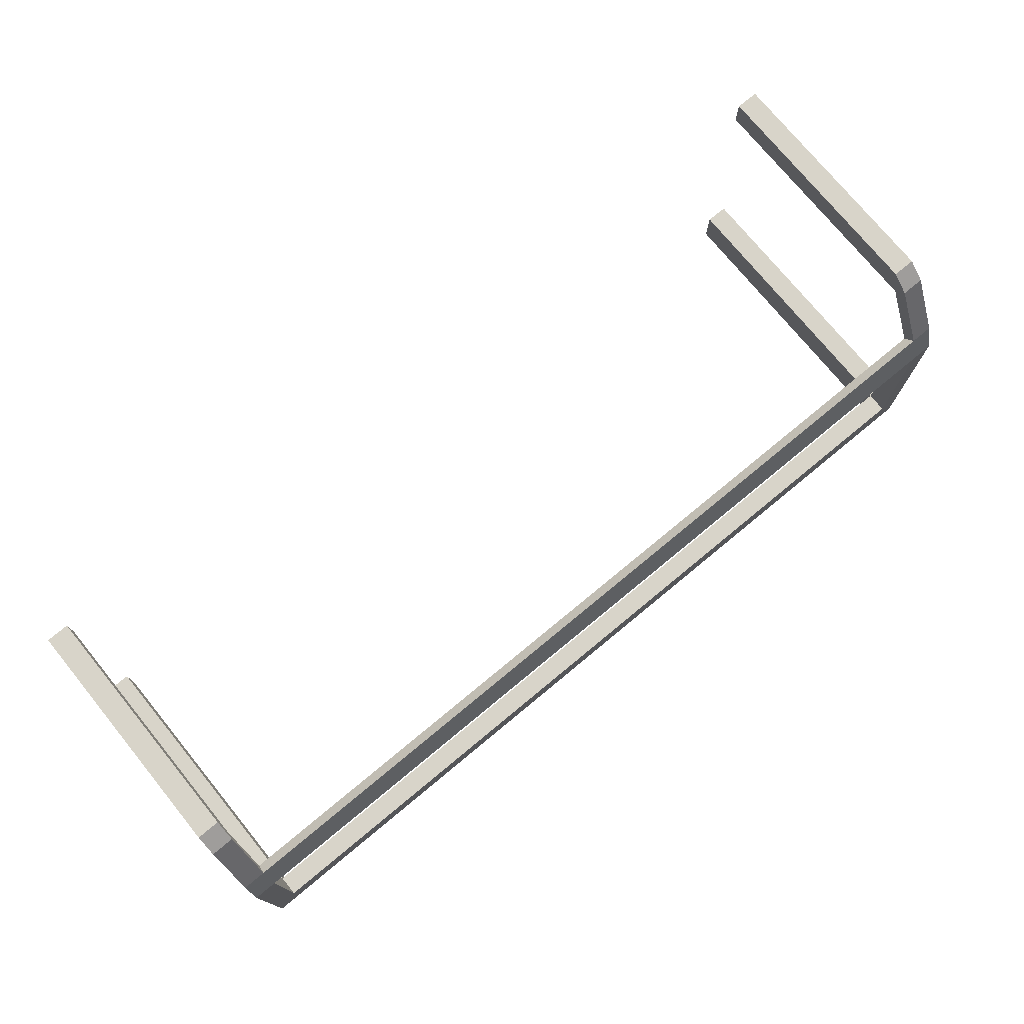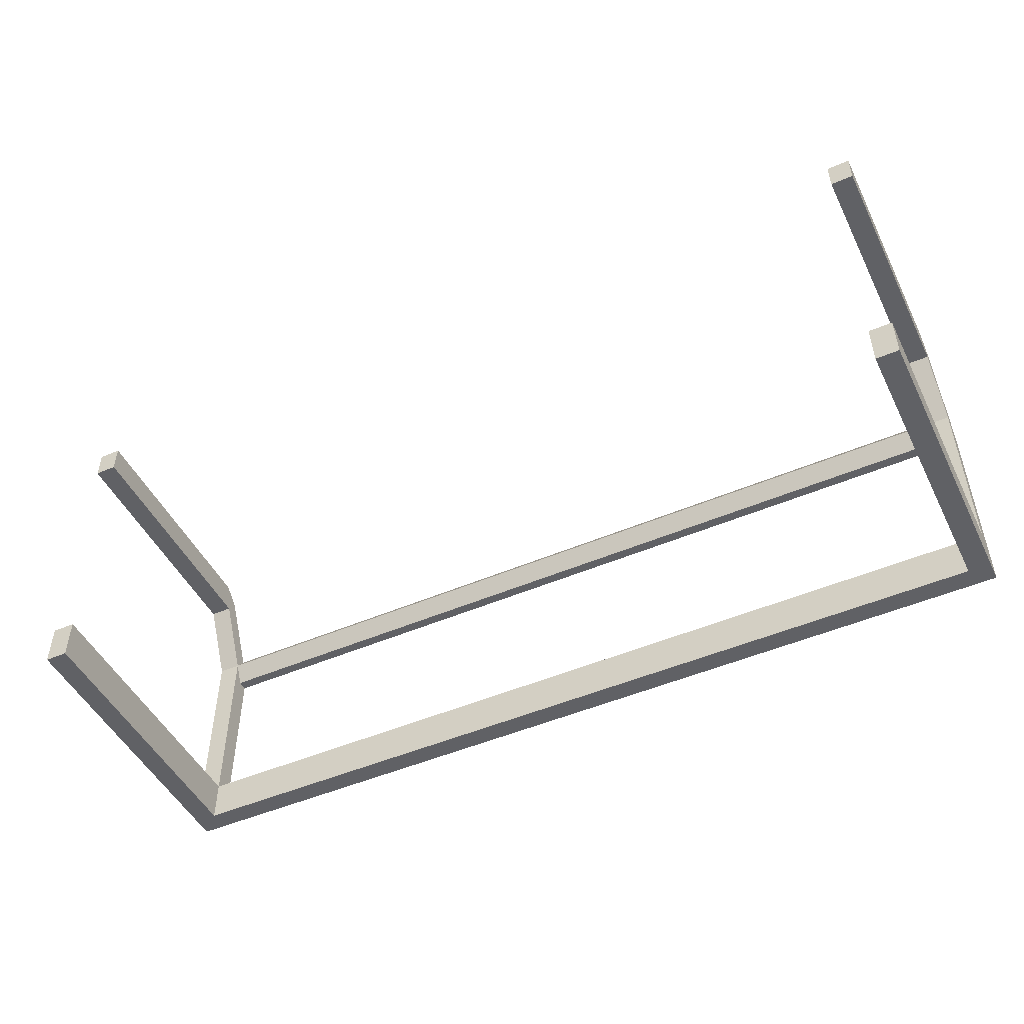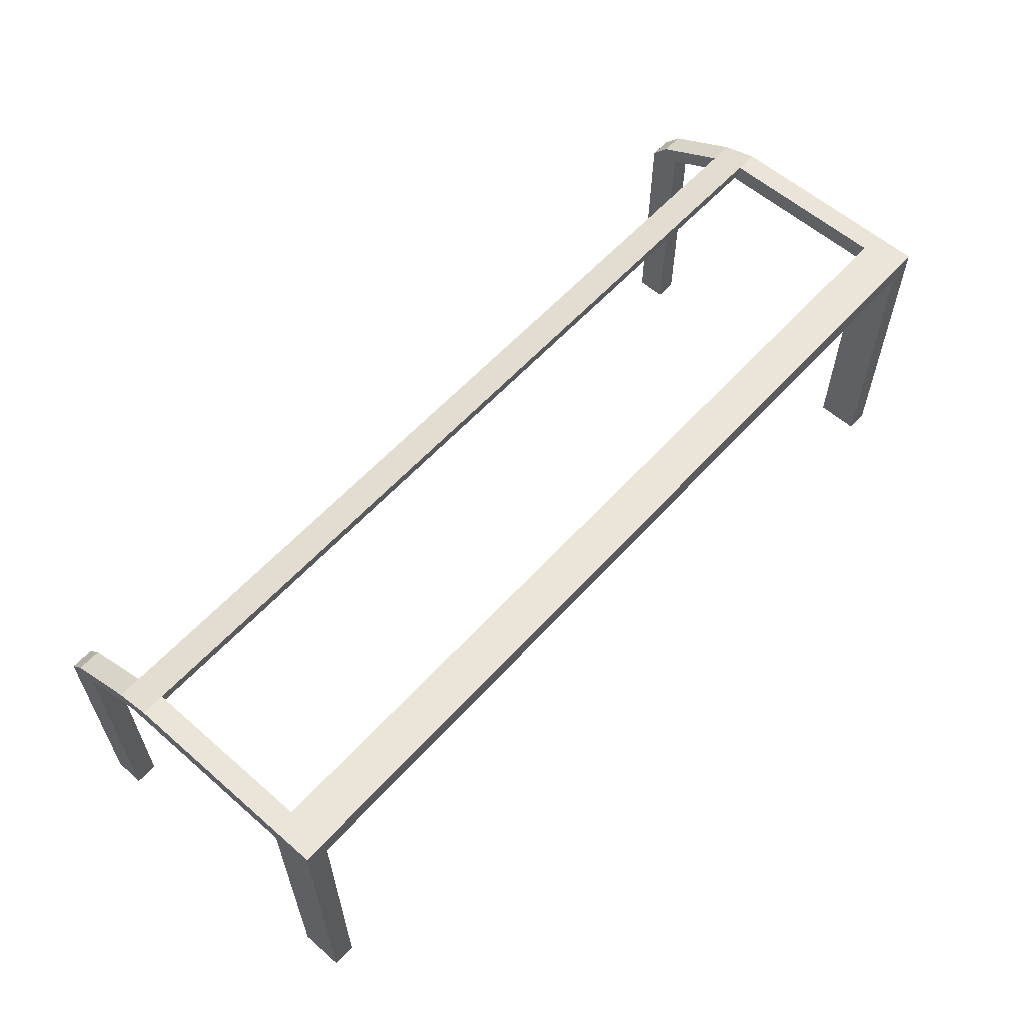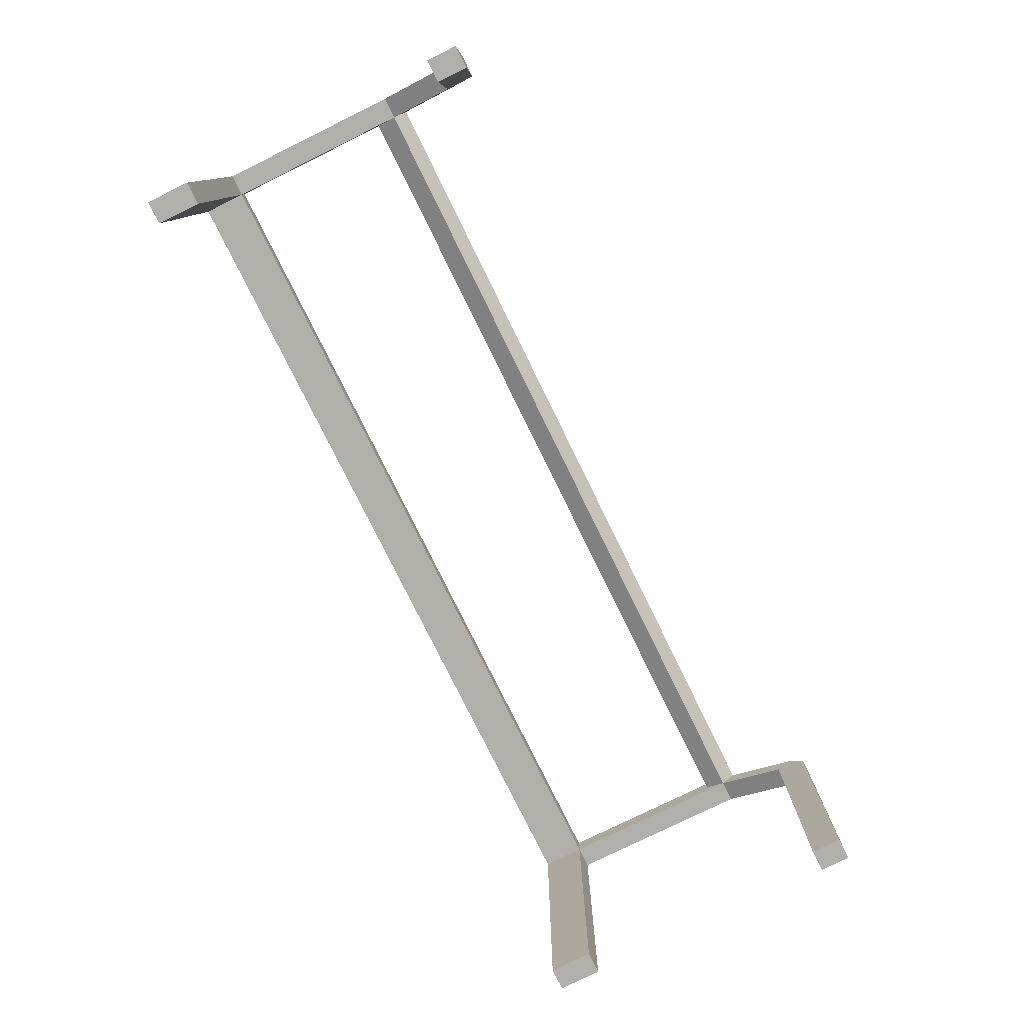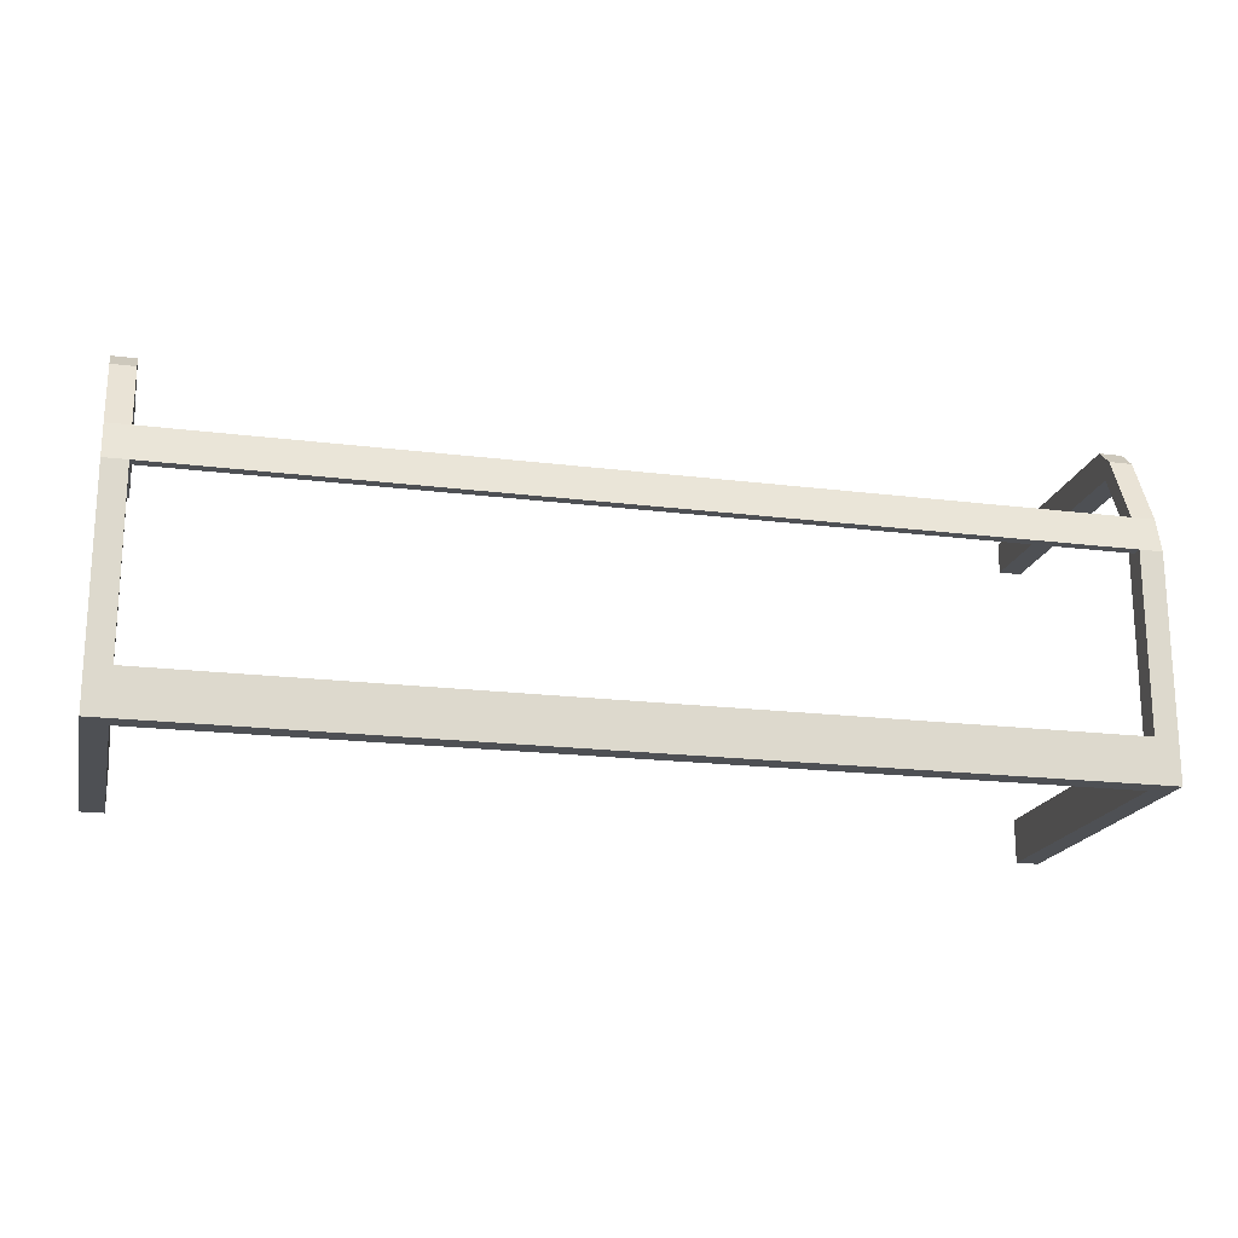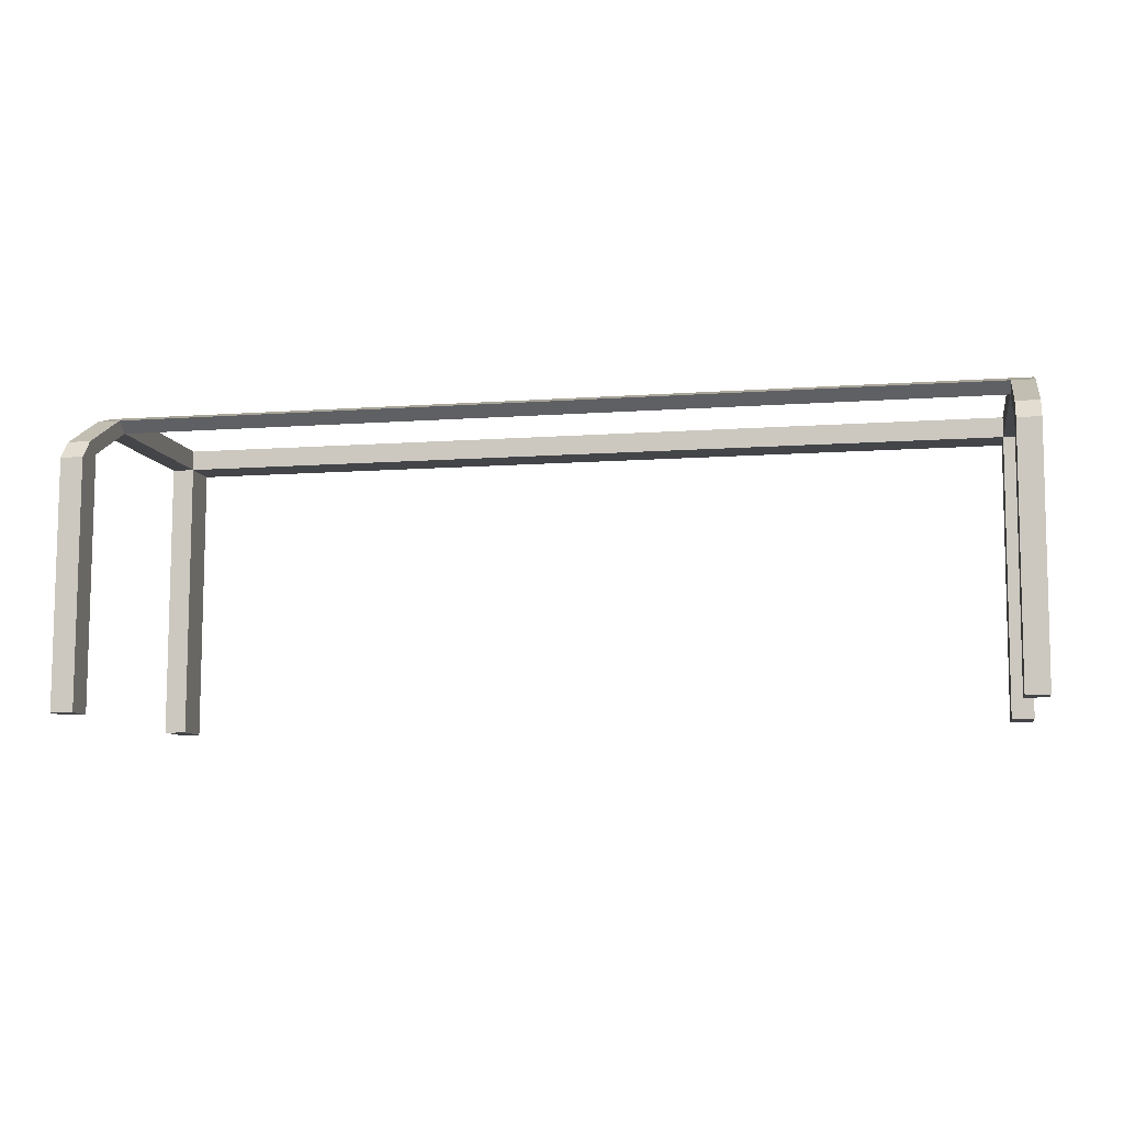
<metadata>
{"format":"obj","ext":"obj","renderer":"f3d","projection":"perspective","resolution":1024,"background":"white","views":[{"elev":75.0,"azim":140.6,"up":"+Z"},{"elev":-49.0,"azim":25.7,"up":"+Z"},{"elev":59.2,"azim":131.8,"up":"+Y"},{"elev":-78.2,"azim":-63.8,"up":"+Y"},{"elev":-18.9,"azim":166.8,"up":"+Z"},{"elev":-8.5,"azim":10.4,"up":"+Y"}]}
</metadata>
<code>
o Cube.001
v -11.26 -0.444 -10.74
v -11.24 6.911 -10.74
v -11.26 -0.444 -9.655
v -11.24 6.911 -9.655
v -0.1227 6.954 -9.655
v -0.1227 6.954 -10.74
v -0.121 7.477 -9.655
v -11.23 7.434 -9.655
v -11.23 7.434 -10.74
v -0.121 7.477 -10.74
v -11.81 6.909 -9.655
v -11.83 -0.4462 -9.655
v -11.83 -0.4462 -10.74
v -11.81 6.909 -10.74
v -11.81 7.432 -9.655
v -11.81 7.432 -10.74
v -11.23 7.434 -5.285
v -11.81 7.432 -5.285
v -11.24 6.911 -5.285
v -11.81 6.909 -5.285
v -11.23 7.172 -4.405
v -11.81 7.17 -4.405
v -11.24 6.911 -5.128
v -11.81 6.909 -5.128
v -11.23 7.172 -10.74
v -0.1218 7.215 -10.74
v -11.23 7.172 -9.655
v -0.1218 7.215 -9.655
v -11.81 7.17 -10.74
v -11.81 7.17 -9.655
v -11.23 7.172 -5.285
v -11.81 7.17 -5.285
v -11.24 6.911 -4.766
v -11.81 6.909 -4.766
v -11.24 6.281 -2.675
v -11.81 6.279 -2.675
v -11.24 6.02 -3.037
v -11.81 6.017 -3.037
v -11.24 5.81 -2.267
v -11.81 5.807 -2.267
v -11.24 5.81 -3.037
v -11.81 5.807 -3.037
v -11.26 -0.422 -2.267
v -11.83 -0.4242 -2.267
v -11.26 -0.422 -3.037
v -11.83 -0.4242 -3.037
v -0.03097 7.216 -5.285
v -0.03011 7.477 -5.285
v -0.03183 6.954 -4.766
v -0.03097 7.216 -4.405
v 10.97 -0.358 -10.74
v 10.99 6.997 -10.74
v 10.97 -0.358 -9.655
v 10.99 6.997 -9.655
v 10.99 7.52 -9.655
v 10.99 7.52 -10.74
v 11.56 6.999 -9.655
v 11.54 -0.3558 -9.655
v 11.54 -0.3558 -10.74
v 11.56 6.999 -10.74
v 11.57 7.522 -9.655
v 11.57 7.522 -10.74
v 10.99 7.52 -5.285
v 11.57 7.522 -5.285
v 10.99 6.997 -5.285
v 11.56 6.999 -5.285
v 10.99 7.258 -4.405
v 11.56 7.261 -4.405
v 10.99 6.997 -5.128
v 11.56 6.999 -5.128
v 10.99 7.258 -10.74
v 10.99 7.258 -9.655
v 11.56 7.261 -10.74
v 11.56 7.261 -9.655
v 10.99 7.258 -5.285
v 11.56 7.261 -5.285
v 10.99 6.997 -4.766
v 11.56 6.999 -4.766
v 10.99 6.367 -2.675
v 11.56 6.369 -2.675
v 10.99 6.106 -3.037
v 11.56 6.108 -3.037
v 10.99 5.896 -2.267
v 11.56 5.898 -2.267
v 10.99 5.896 -3.037
v 11.56 5.898 -3.037
v 10.97 -0.336 -2.267
v 11.54 -0.3338 -2.267
v 10.97 -0.336 -3.037
v 11.54 -0.3338 -3.037
v -0.2127 7.215 -5.285
v -0.2118 7.477 -5.285
v -0.2135 6.953 -4.766
v -0.2127 7.215 -4.405
f 5 4 2 6
f 25 2 14 29
f 3 1 2 4
f 26 25 9 10
f 8 7 10 9
f 30 11 20 32
f 28 26 10 7
f 27 28 7 8
f 12 11 14 13
f 29 30 15 16
f 3 4 11 12
f 2 1 13 14
f 1 3 12 13
f 8 9 16 15
f 32 20 24 34
f 27 8 17 31
f 11 4 19 20
f 8 15 18 17
f 22 34 38 36
f 17 18 22 21
f 20 19 23 24
f 31 17 48 47
f 19 31 33 23
f 23 33 34 24
f 4 27 31 19
f 18 32 34 22
f 14 11 30 29
f 4 5 28 27
f 5 6 26 28
f 15 30 32 18
f 6 2 25 26
f 9 25 29 16
f 35 36 40 39
f 21 22 36 35
f 33 21 35 37
f 34 33 37 38
f 41 39 43 45
f 38 37 41 42
f 37 35 39 41
f 36 38 42 40
f 45 43 44 46
f 40 42 46 44
f 39 40 44 43
f 42 41 45 46
f 47 48 50 49
f 33 31 47 49
f 21 33 49 50
f 17 21 50 48
f 5 6 52 54
f 71 73 60 52
f 53 54 52 51
f 26 10 56 71
f 55 56 10 7
f 74 76 66 57
f 72 55 7 28
f 58 59 60 57
f 73 62 61 74
f 53 58 57 54
f 52 60 59 51
f 51 59 58 53
f 55 61 62 56
f 76 78 70 66
f 72 75 63 55
f 57 66 65 54
f 55 63 64 61
f 68 80 82 78
f 63 67 68 64
f 66 70 69 65
f 75 91 92 63
f 65 69 77 75
f 69 70 78 77
f 54 65 75 72
f 64 68 78 76
f 60 73 74 57
f 54 72 28 5
f 61 64 76 74
f 6 26 71 52
f 56 62 73 71
f 79 83 84 80
f 67 79 80 68
f 77 81 79 67
f 78 82 81 77
f 85 89 87 83
f 82 86 85 81
f 81 85 83 79
f 80 84 86 82
f 89 90 88 87
f 84 88 90 86
f 83 87 88 84
f 86 90 89 85
f 91 93 94 92
f 77 93 91 75
f 67 94 93 77
f 63 92 94 67

</code>
